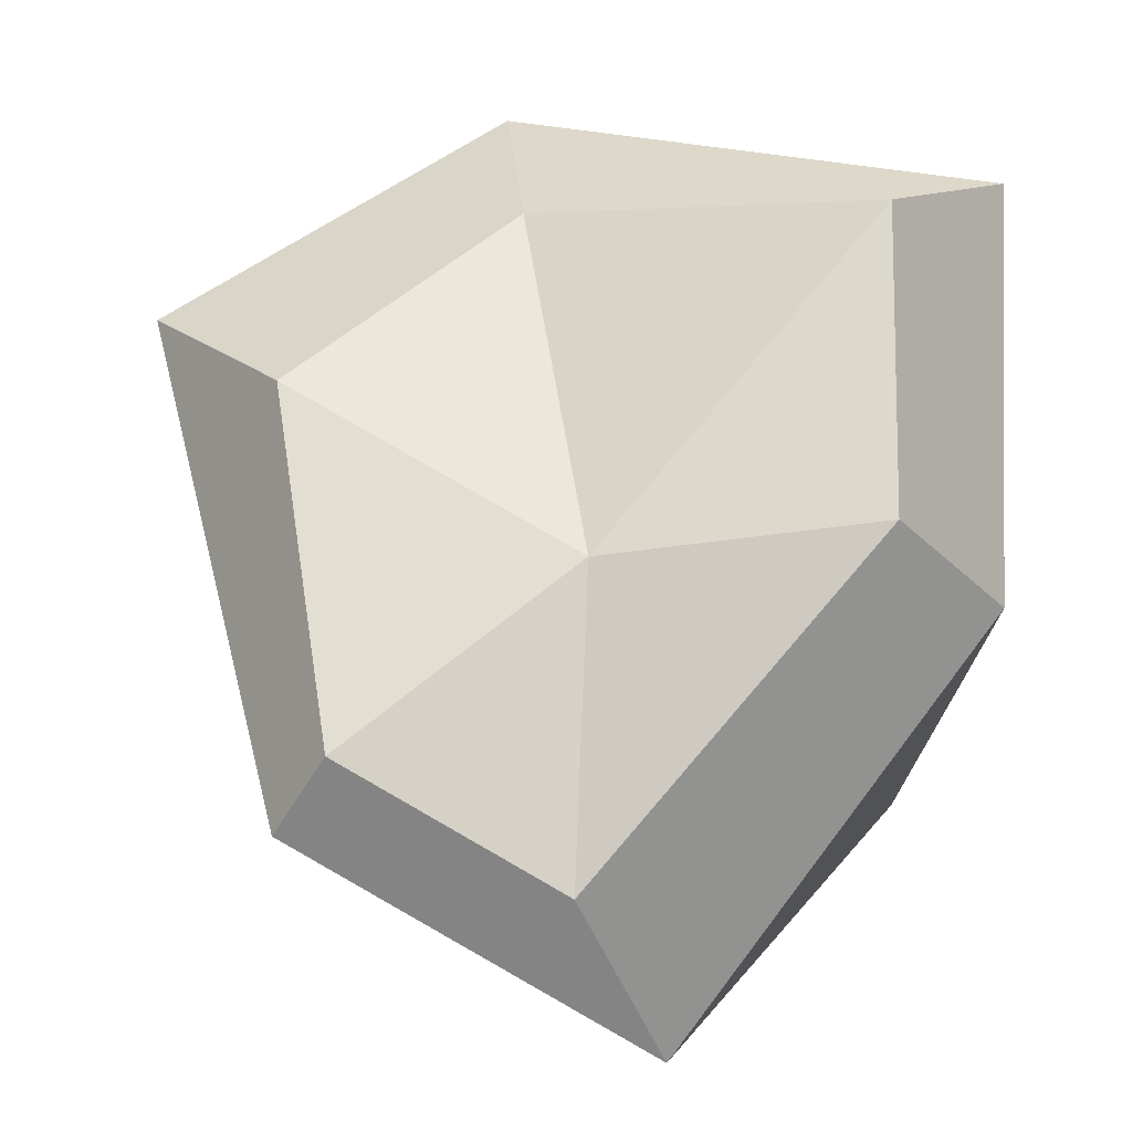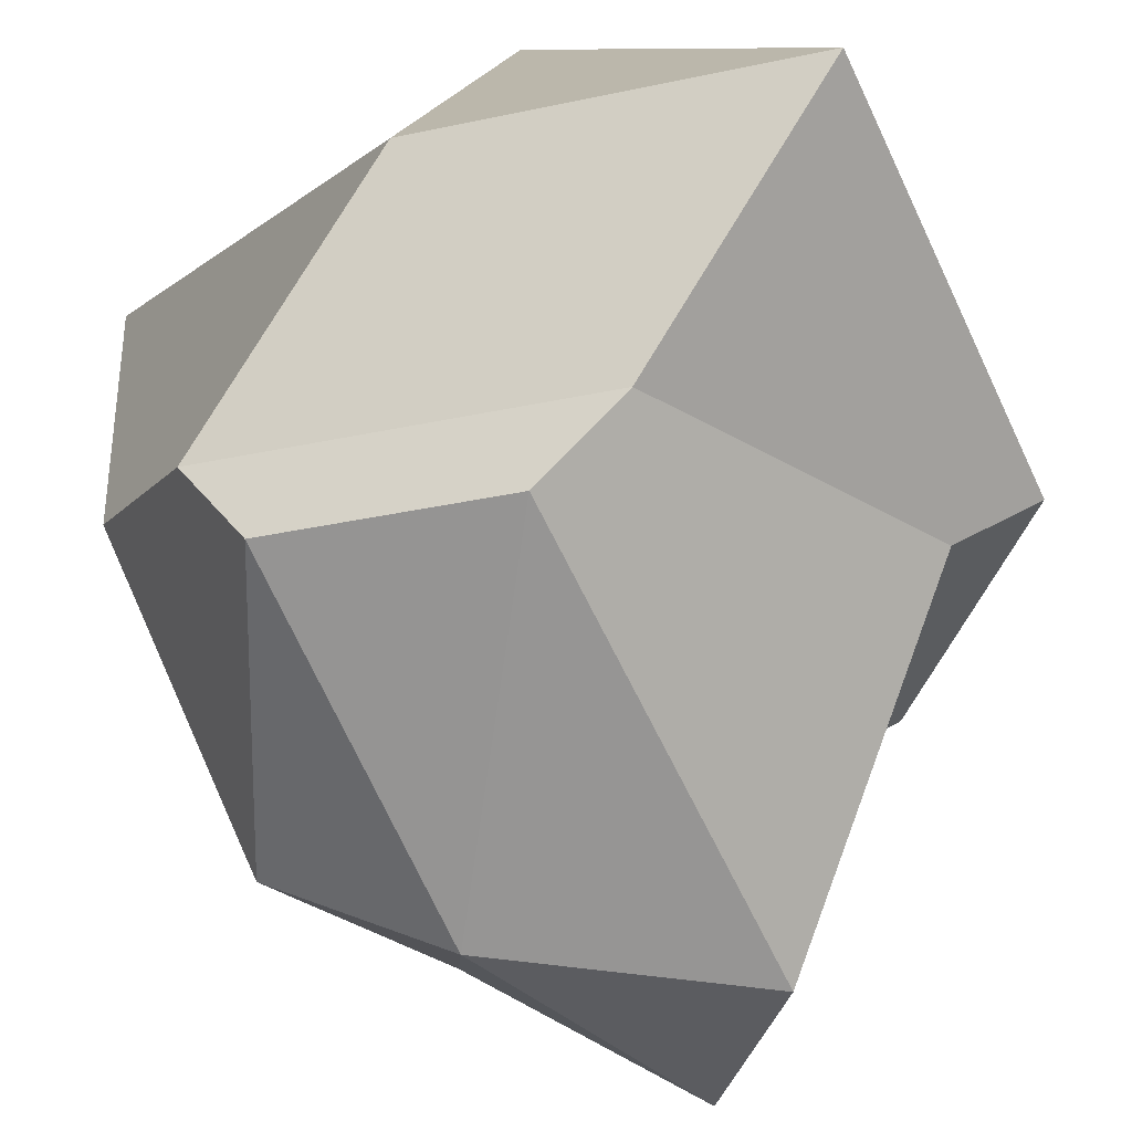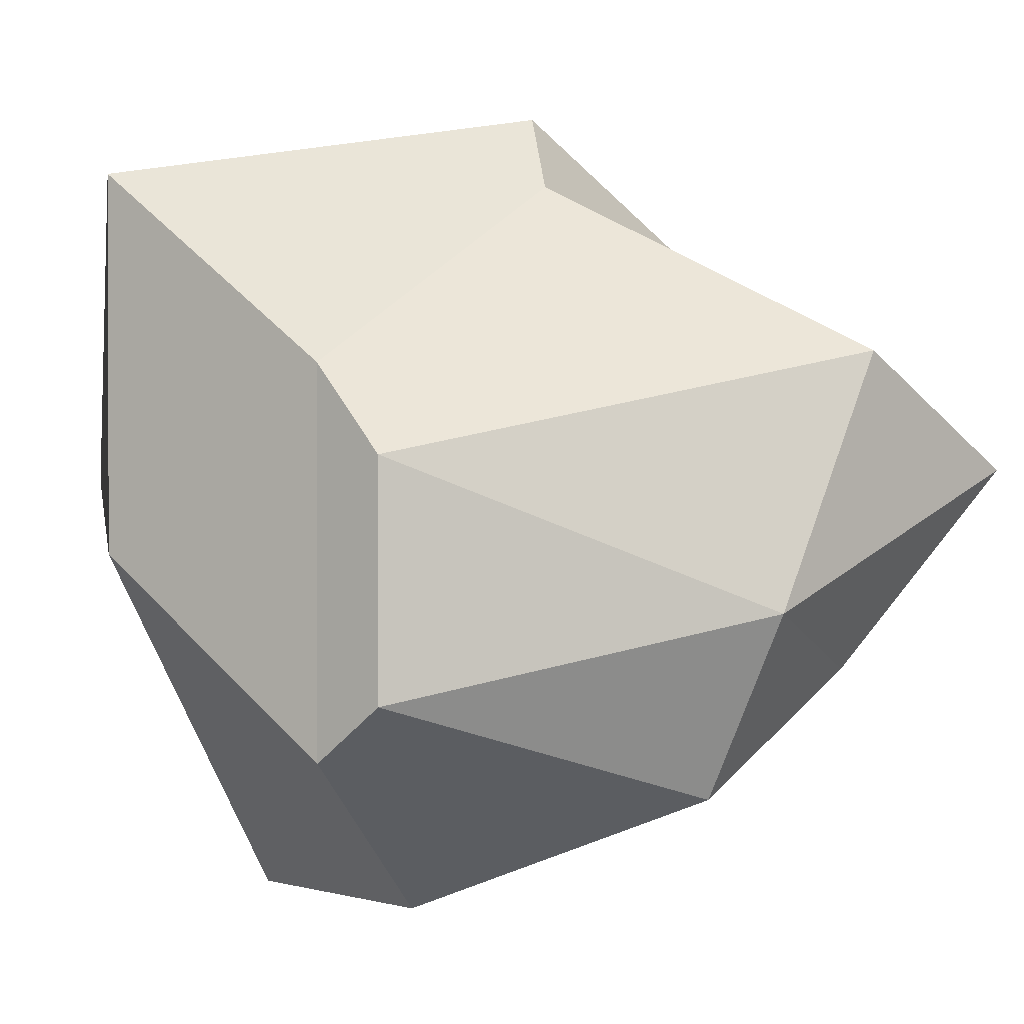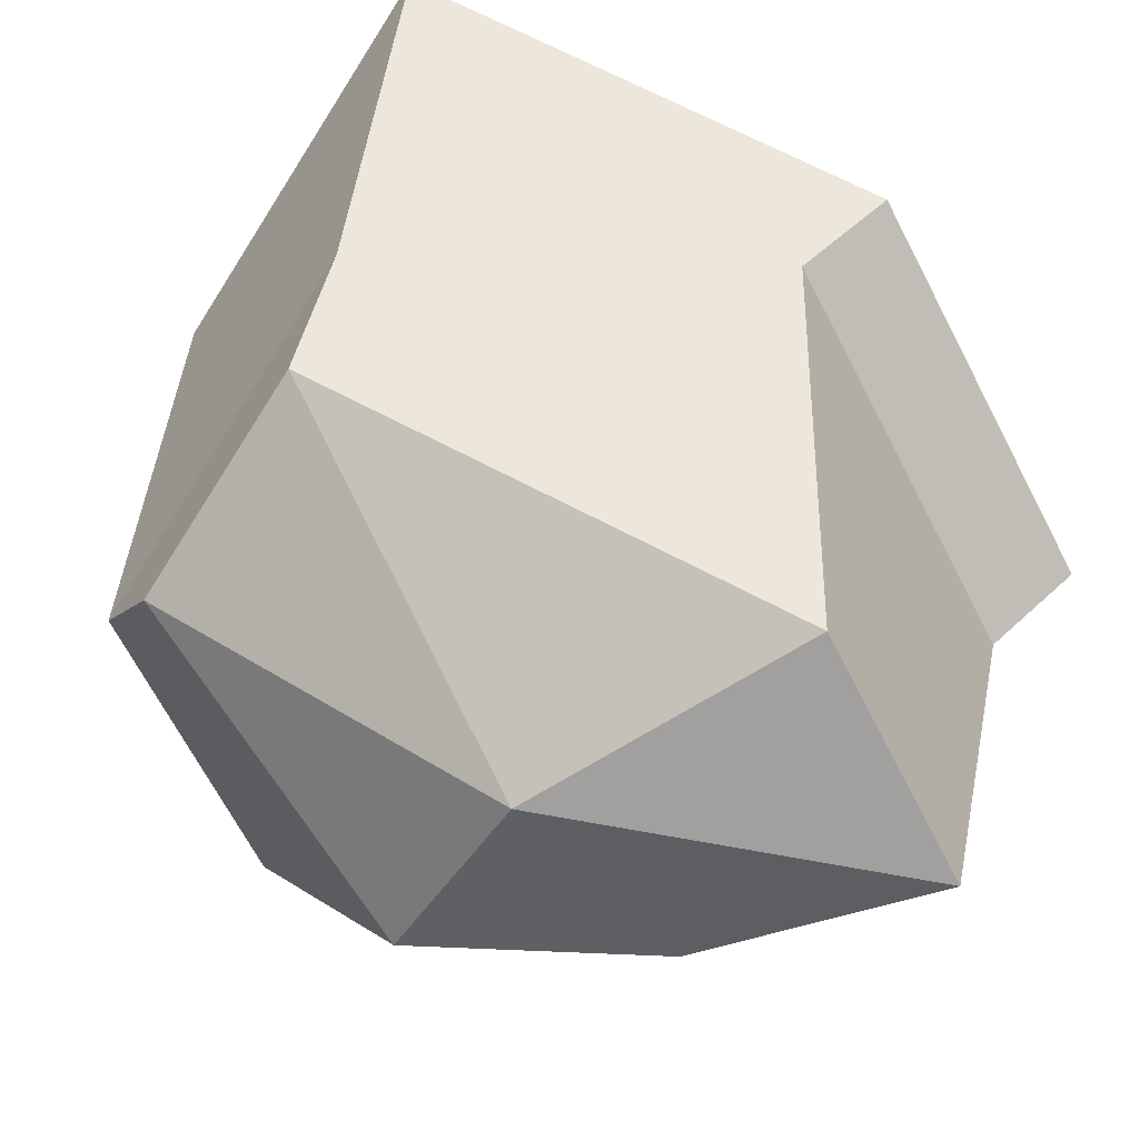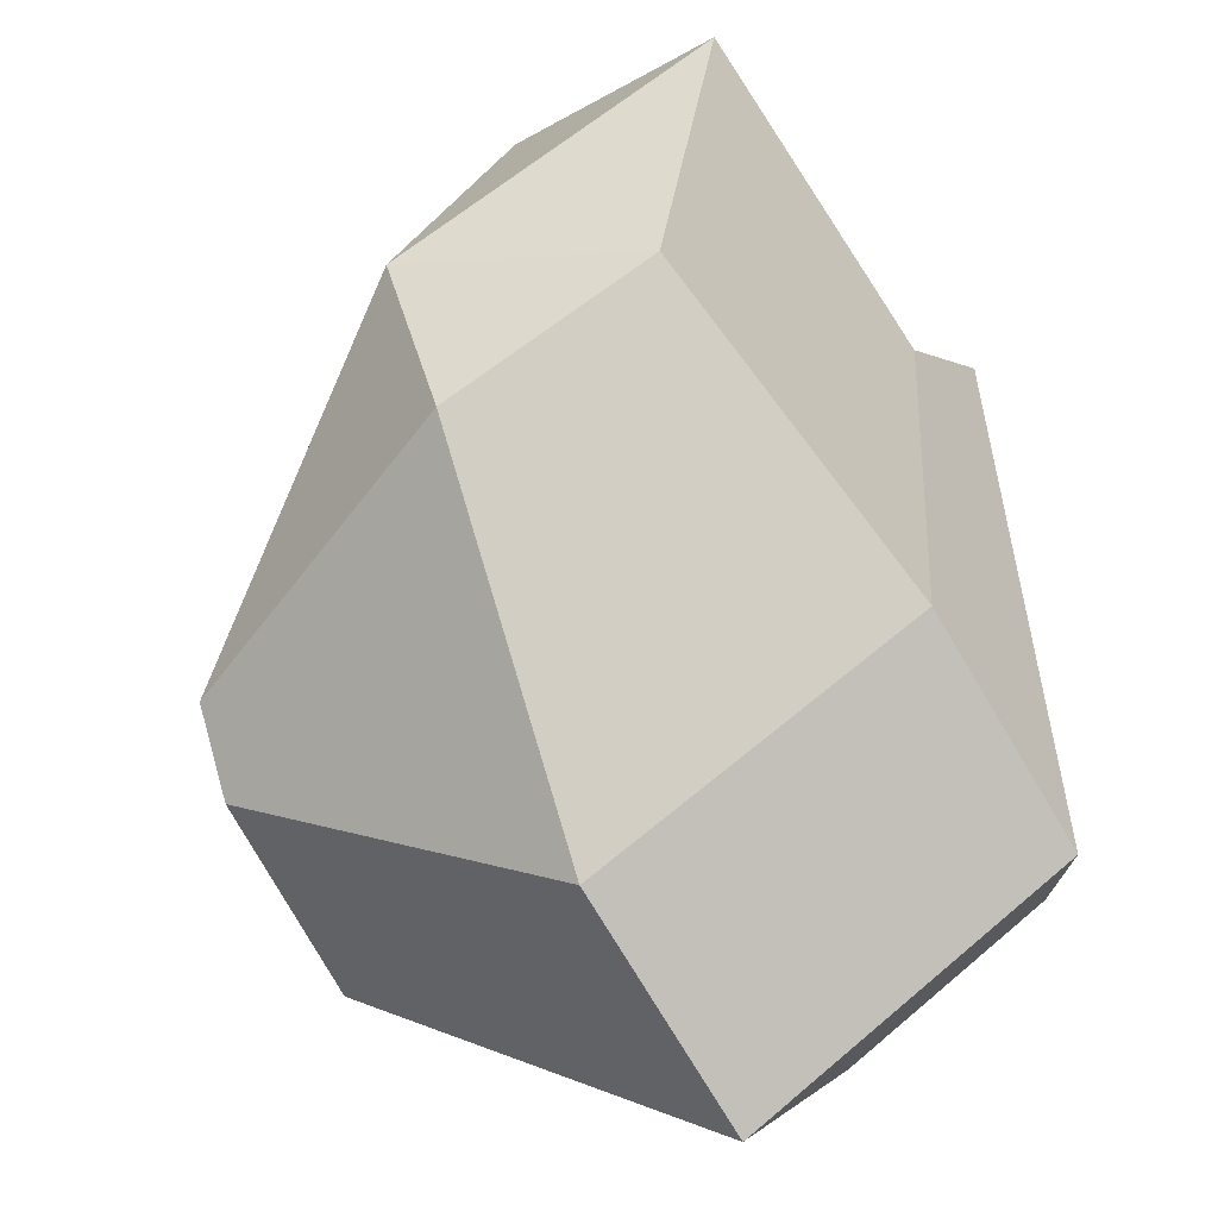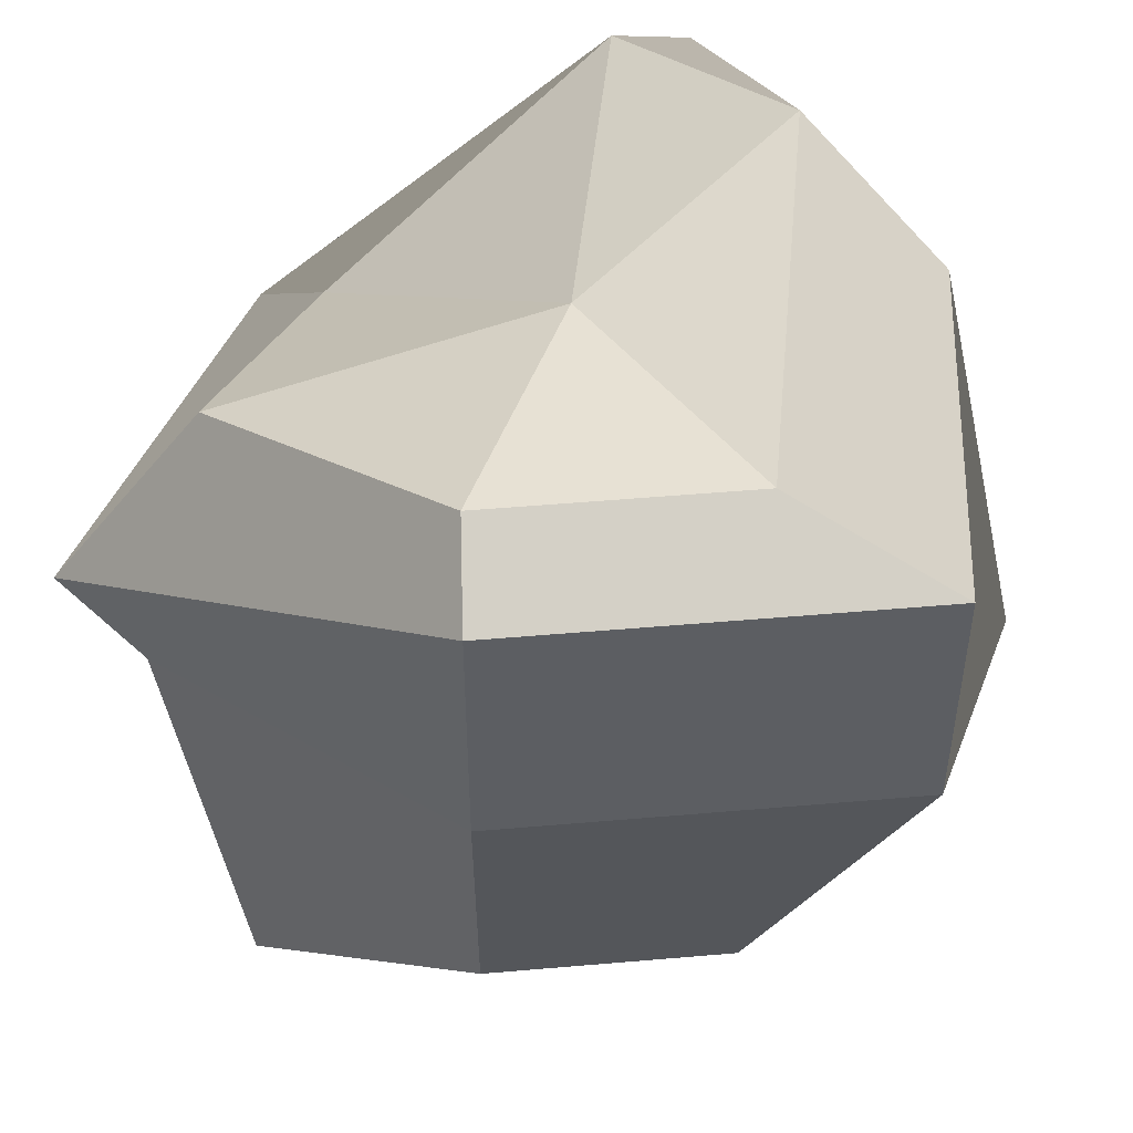
<metadata>
{"format":"obj","ext":"obj","renderer":"f3d","projection":"perspective","resolution":1024,"background":"white","views":[{"elev":-0.9,"azim":177.9,"up":"+Z"},{"elev":-34.7,"azim":-74.0,"up":"+Y"},{"elev":1.0,"azim":-43.4,"up":"+Z"},{"elev":-73.0,"azim":-32.5,"up":"+Y"},{"elev":-74.9,"azim":30.8,"up":"+Z"},{"elev":50.7,"azim":144.6,"up":"+Y"}]}
</metadata>
<code>
o Sphere
v 0 0.537 -0.3902
v -0.1314 0.04533 -0.6255
v 0 -0.537 -0.3902
v 0.3379 0.537 -0.1951
v 0.4153 0.4556 -0.3099
v 0.4153 0.04533 -0.3099
v 0.3379 -0.537 -0.1951
v 0.4203 0.2943 0.3345
v 0.6291 -0.0376 0.4551
v 0.563 -0.1388 0.3223
v 0.5393 -0.7147 0.1457
v 0.05999 0.08937 0.6069
v 0.08238 -0.0376 0.7707
v 0.01626 -0.1388 0.6379
v 0.2014 -0.7147 0.3408
v -0.001984 -0.6979 -0.08036
v -0.02239 0.4589 0.07731
v -0.465 0.3417 0.594
v -0.6515 0.2147 0.6373
v -0.5467 -0.2051 0.3156
v -0.525 -0.3271 0.1707
v -0.4426 0.5466 0.1265
v -0.6515 0.2147 0.005964
v -0.5467 -0.2051 -0.3156
v -0.525 -0.3271 -0.2195
v -0.1314 0.4556 -0.6255
f 3 2 6 7
f 26 1 4 5
f 16 3 7
f 2 26 5 6
f 1 17 4
f 4 17 8
f 7 6 10 11
f 5 4 8 9
f 16 7 11
f 6 5 9 10
f 8 17 12
f 11 10 14 15
f 9 8 12 13
f 16 11 15
f 10 9 13 14
f 12 17 18
f 15 14 20 21
f 13 12 18 19
f 16 15 21
f 14 13 19 20
f 18 17 22
f 21 20 24 25
f 19 18 22 23
f 16 21 25
f 20 19 23 24
f 22 17 1
f 25 24 2 3
f 23 22 1 26
f 16 25 3
f 24 23 26 2

</code>
